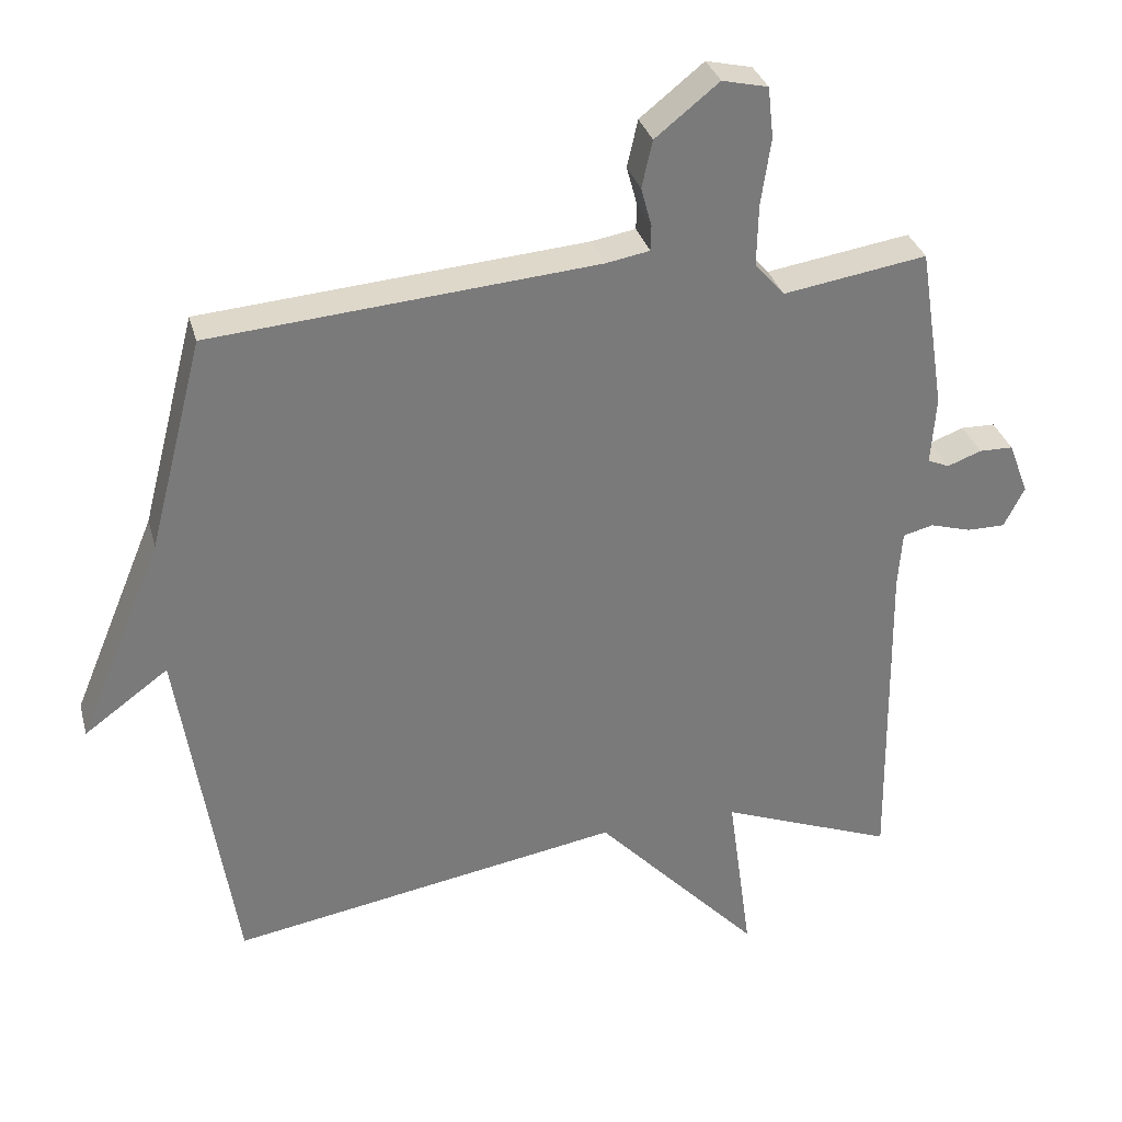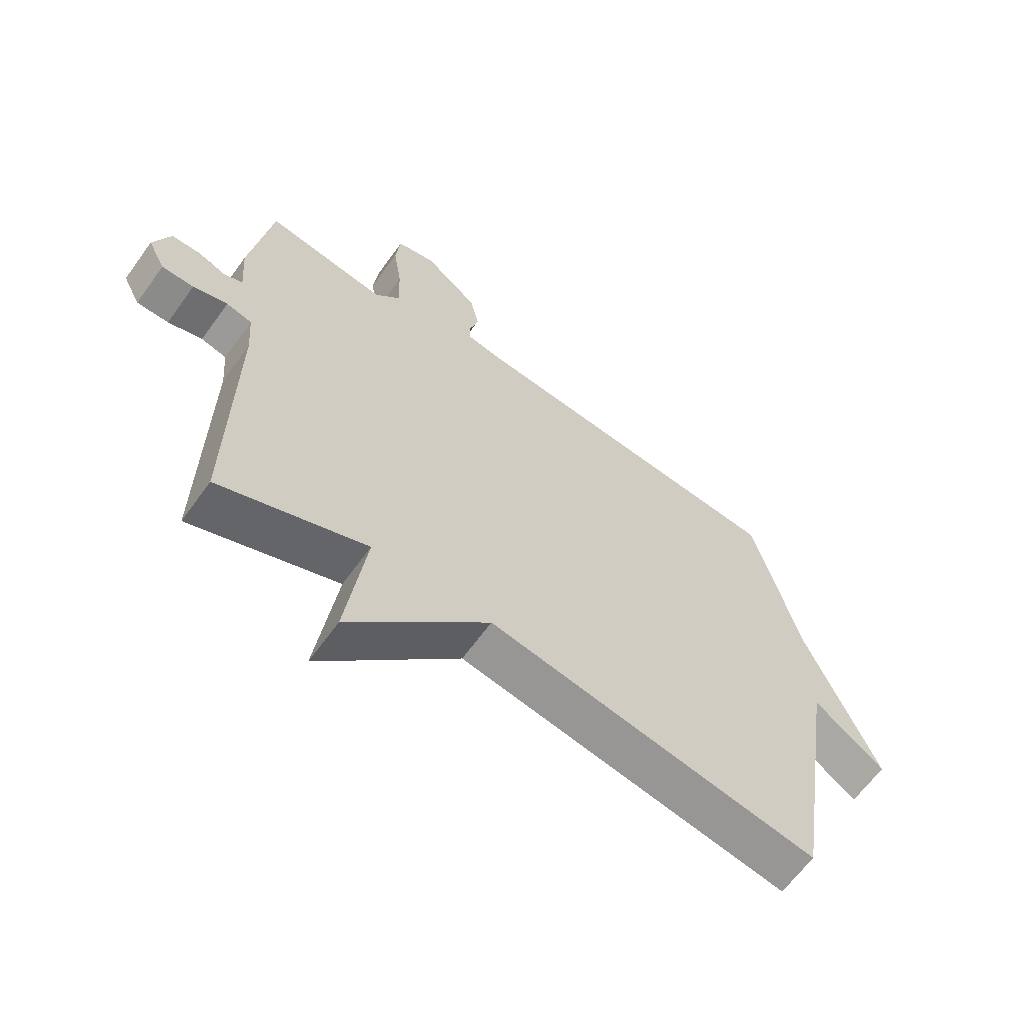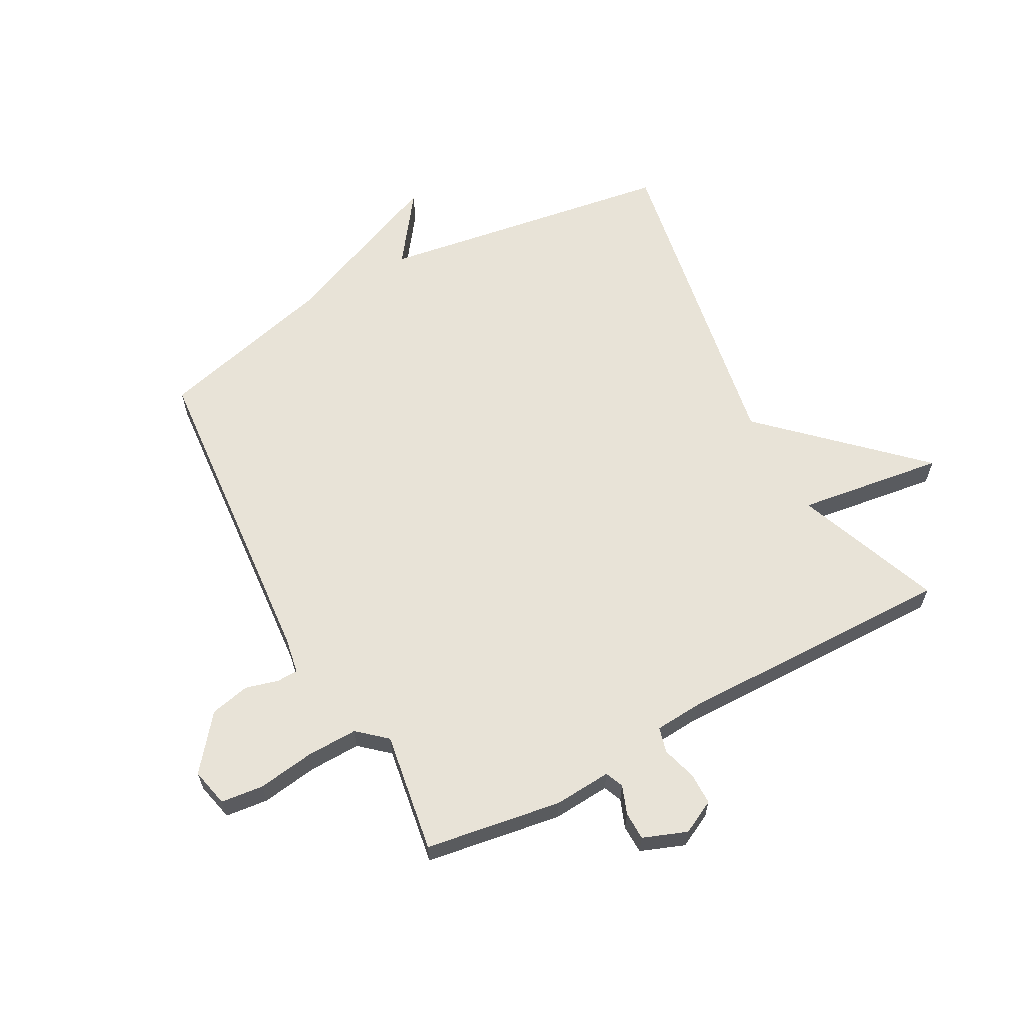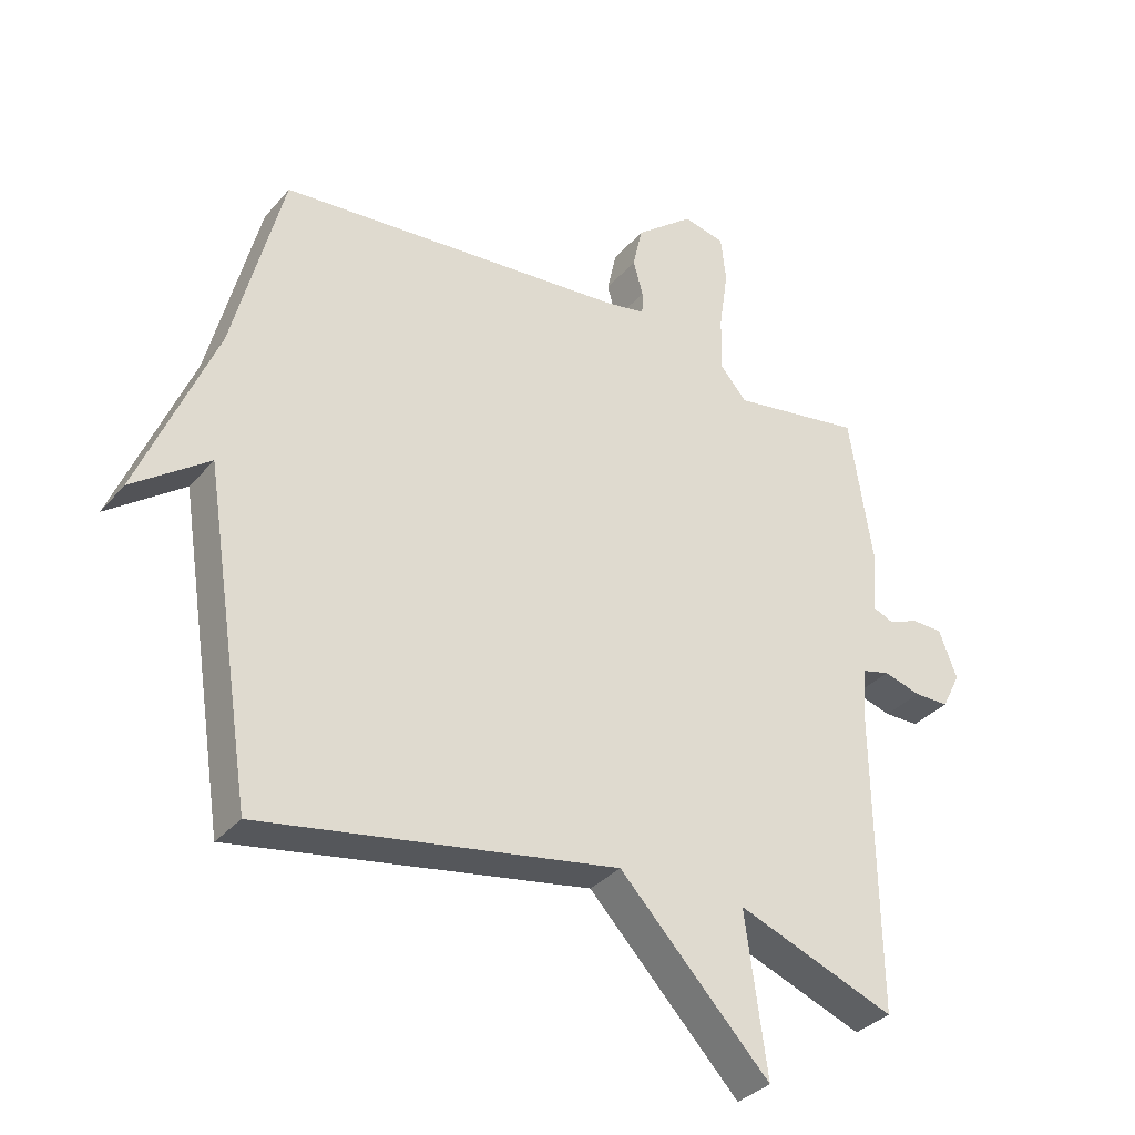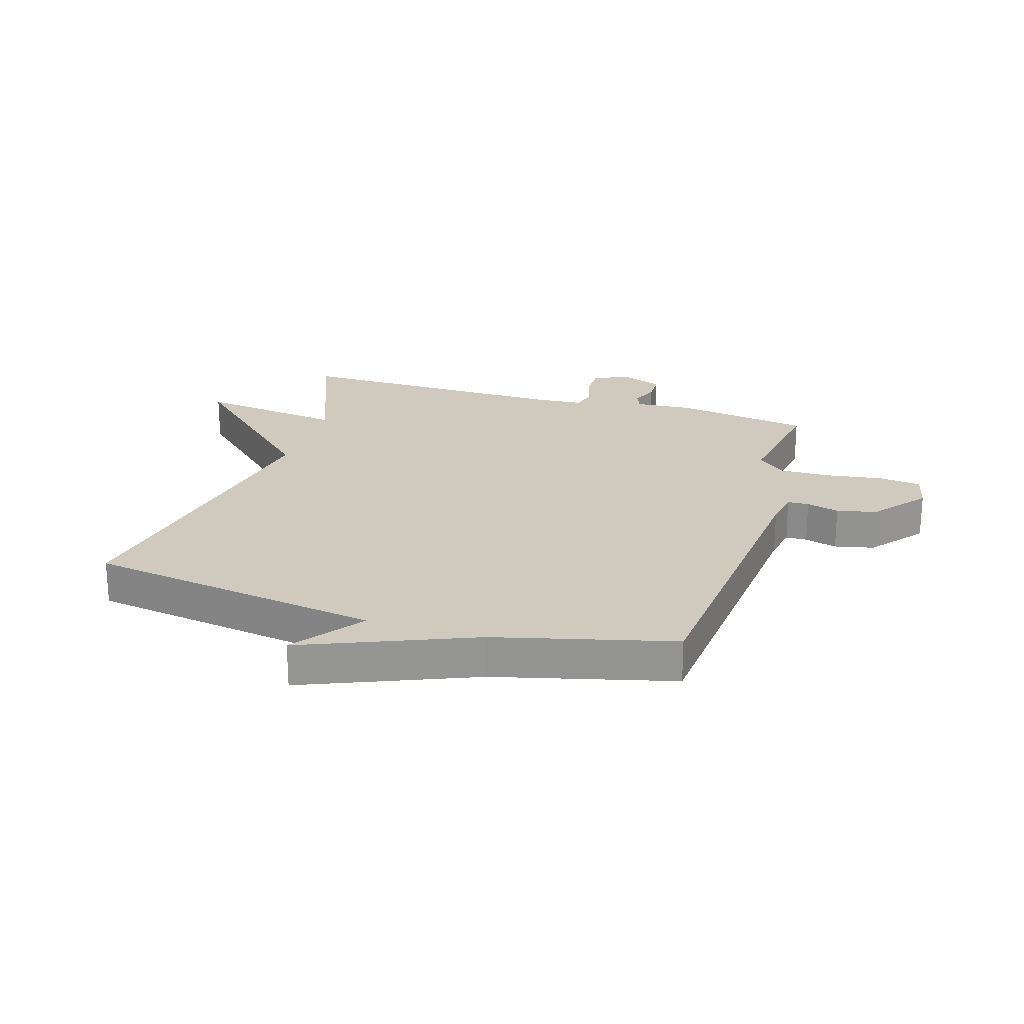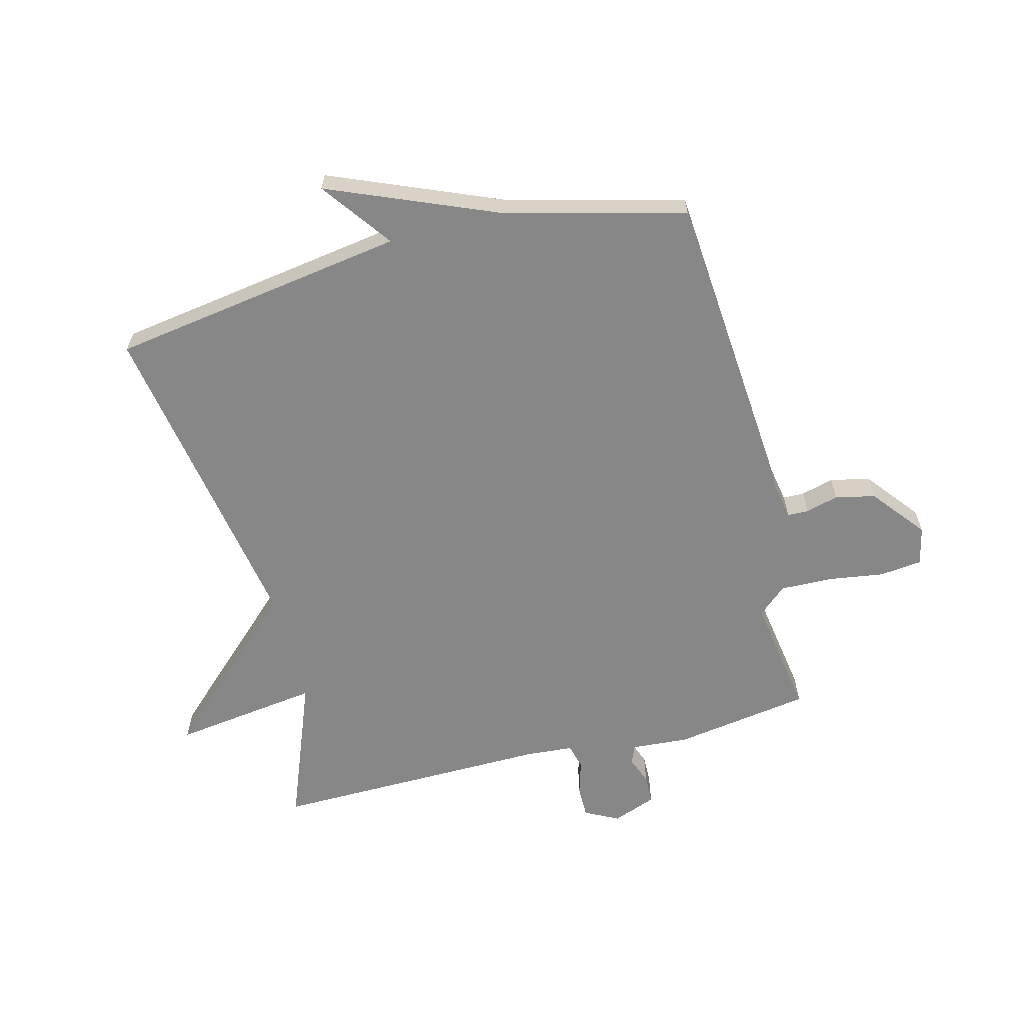
<metadata>
{"format":"obj","ext":"obj","renderer":"f3d","projection":"perspective","resolution":1024,"background":"white","views":[{"elev":32.1,"azim":-14.5,"up":"+Z"},{"elev":-63.7,"azim":144.3,"up":"+Z"},{"elev":62.4,"azim":61.6,"up":"+Y"},{"elev":-33.8,"azim":-33.9,"up":"+Z"},{"elev":23.0,"azim":-72.8,"up":"+Y"},{"elev":-62.6,"azim":-75.6,"up":"+Y"}]}
</metadata>
<code>
v 0.5 0.07 0.5
v 0.536 0.07 0.27
v 0.529 0.07 0.173
v 0.56 0.07 0.16
v 0.608 0.07 0.178
v 0.656 0.07 0.177
v 0.684 0.07 0.103
v 0.655 0.07 0.046
v 0.601 0.07 0.046
v 0.543 0.07 0.063
v 0.5 0.07 0.052
v 0.494 0.07 -0.029
v 0.5 0.07 -0.5
v 0.254 0.07 -0.405
v 0.288 0.07 -0.652
v 0.054 0.07 -0.405
v -0.5 0.07 -0.5
v -0.577 0.07 0
v -0.696 0.07 -0.087
v -0.577 0.07 0.2
v -0.5 0.07 0.5
v 0.045 0.07 0.544
v 0.107 0.07 0.555
v 0.108 0.07 0.591
v 0.093 0.07 0.646
v 0.108 0.07 0.713
v 0.198 0.07 0.785
v 0.263 0.07 0.77
v 0.271 0.07 0.698
v 0.257 0.07 0.603
v 0.255 0.07 0.516
v 0.297 0.07 0.468
v 0.5 0 0.5
v 0.536 0 0.27
v 0.529 0 0.173
v 0.56 0 0.16
v 0.608 0 0.178
v 0.656 0 0.177
v 0.684 0 0.103
v 0.655 0 0.046
v 0.601 0 0.046
v 0.543 0 0.063
v 0.5 0 0.052
v 0.494 0 -0.029
v 0.5 0 -0.5
v 0.254 0 -0.405
v 0.288 0 -0.652
v 0.054 0 -0.405
v -0.5 0 -0.5
v -0.577 0 0
v -0.696 0 -0.087
v -0.577 0 0.2
v -0.5 0 0.5
v 0.045 0 0.544
v 0.107 0 0.555
v 0.108 0 0.591
v 0.093 0 0.646
v 0.108 0 0.713
v 0.198 0 0.785
v 0.263 0 0.77
v 0.271 0 0.698
v 0.257 0 0.603
v 0.255 0 0.516
v 0.297 0 0.468
f 28 29 30
f 27 28 30
f 26 27 30
f 25 26 30
f 24 25 30
f 23 24 30 31
f 22 23 31 32
f 20 21 22 32
f 18 19 20
f 1 2 3
f 32 1 3
f 20 32 3
f 18 20 3
f 17 18 3
f 16 17 3
f 12 13 14
f 11 12 14
f 8 9 10
f 7 8 10
f 6 7 10
f 5 6 10
f 4 5 10
f 4 10 11
f 3 4 11
f 16 3 11 14
f 14 15 16
f 62 61 60
f 62 60 59
f 62 59 58
f 62 58 57
f 62 57 56
f 63 62 56 55
f 64 63 55 54
f 64 54 53 52
f 52 51 50
f 35 34 33
f 35 33 64
f 35 64 52
f 35 52 50
f 35 50 49
f 35 49 48
f 46 45 44
f 46 44 43
f 42 41 40
f 42 40 39
f 42 39 38
f 42 38 37
f 42 37 36
f 43 42 36
f 43 36 35
f 46 43 35 48
f 48 47 46
f 1 33 34 2
f 2 34 35 3
f 3 35 36 4
f 4 36 37 5
f 5 37 38 6
f 6 38 39 7
f 7 39 40 8
f 8 40 41 9
f 9 41 42 10
f 10 42 43 11
f 11 43 44 12
f 12 44 45 13
f 13 45 46 14
f 14 46 47 15
f 15 47 48 16
f 16 48 49 17
f 17 49 50 18
f 18 50 51 19
f 19 51 52 20
f 20 52 53 21
f 21 53 54 22
f 22 54 55 23
f 23 55 56 24
f 24 56 57 25
f 25 57 58 26
f 26 58 59 27
f 27 59 60 28
f 28 60 61 29
f 29 61 62 30
f 30 62 63 31
f 31 63 64 32
f 32 64 33 1

</code>
